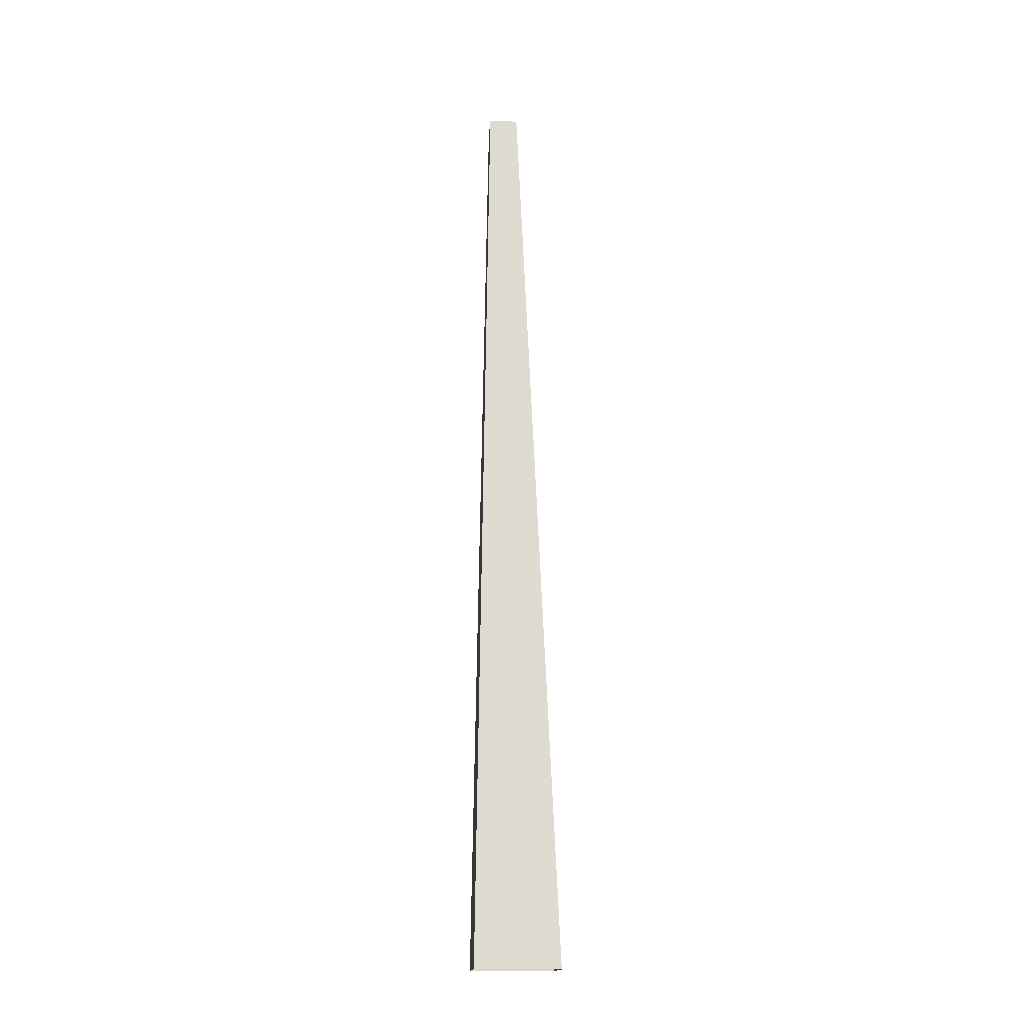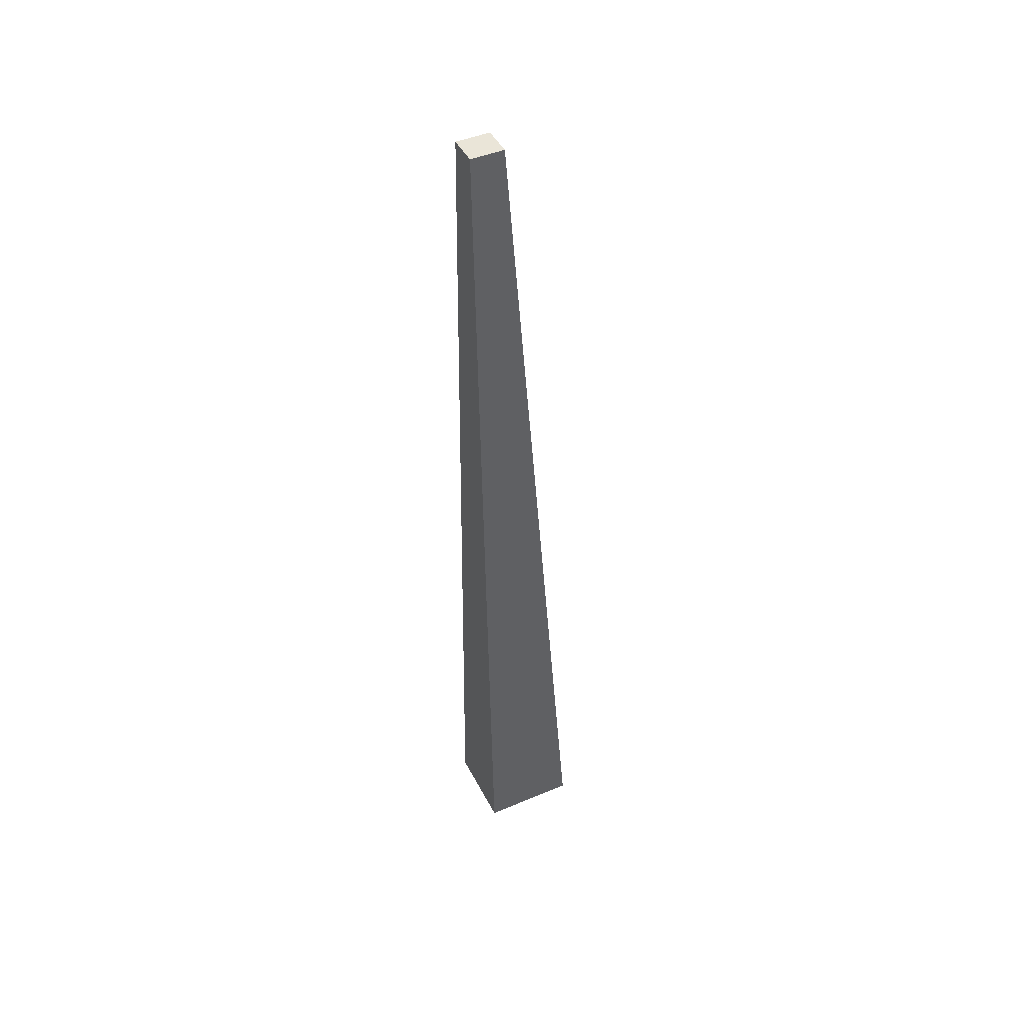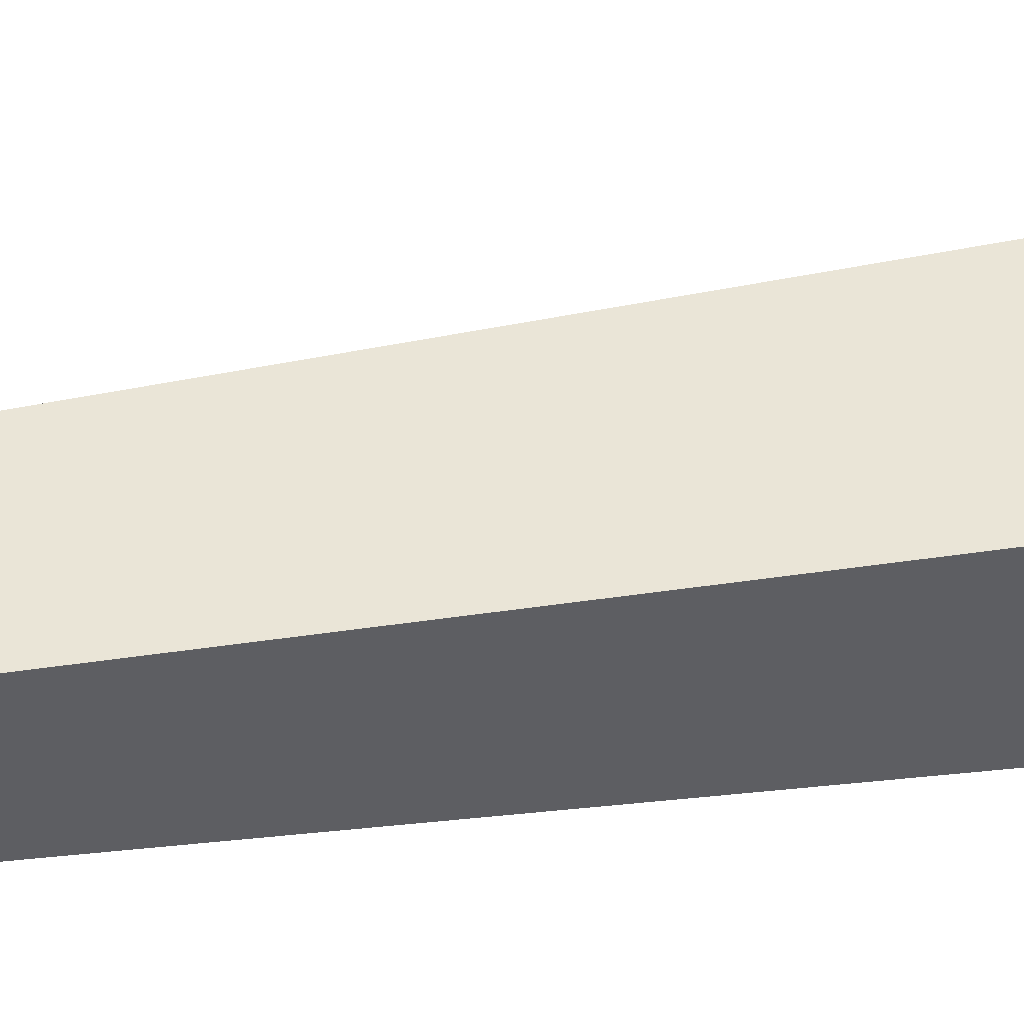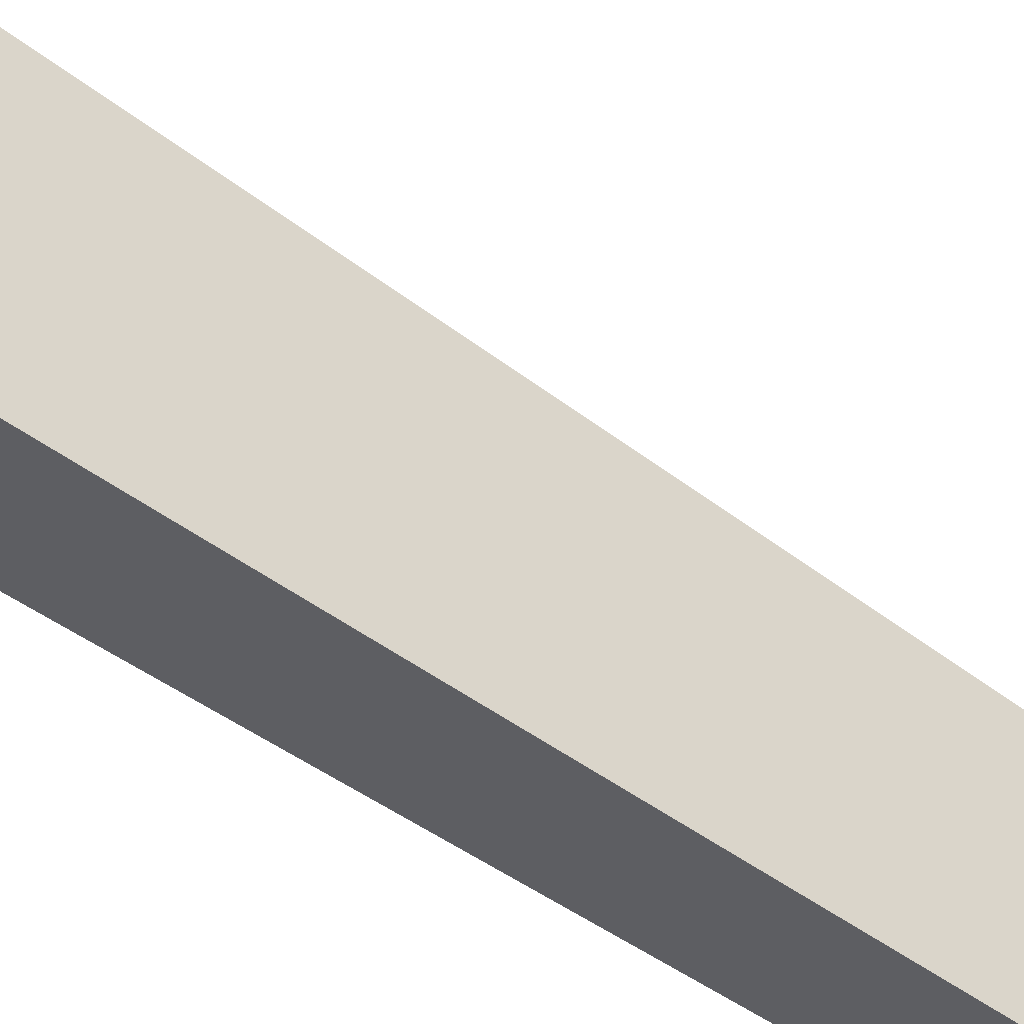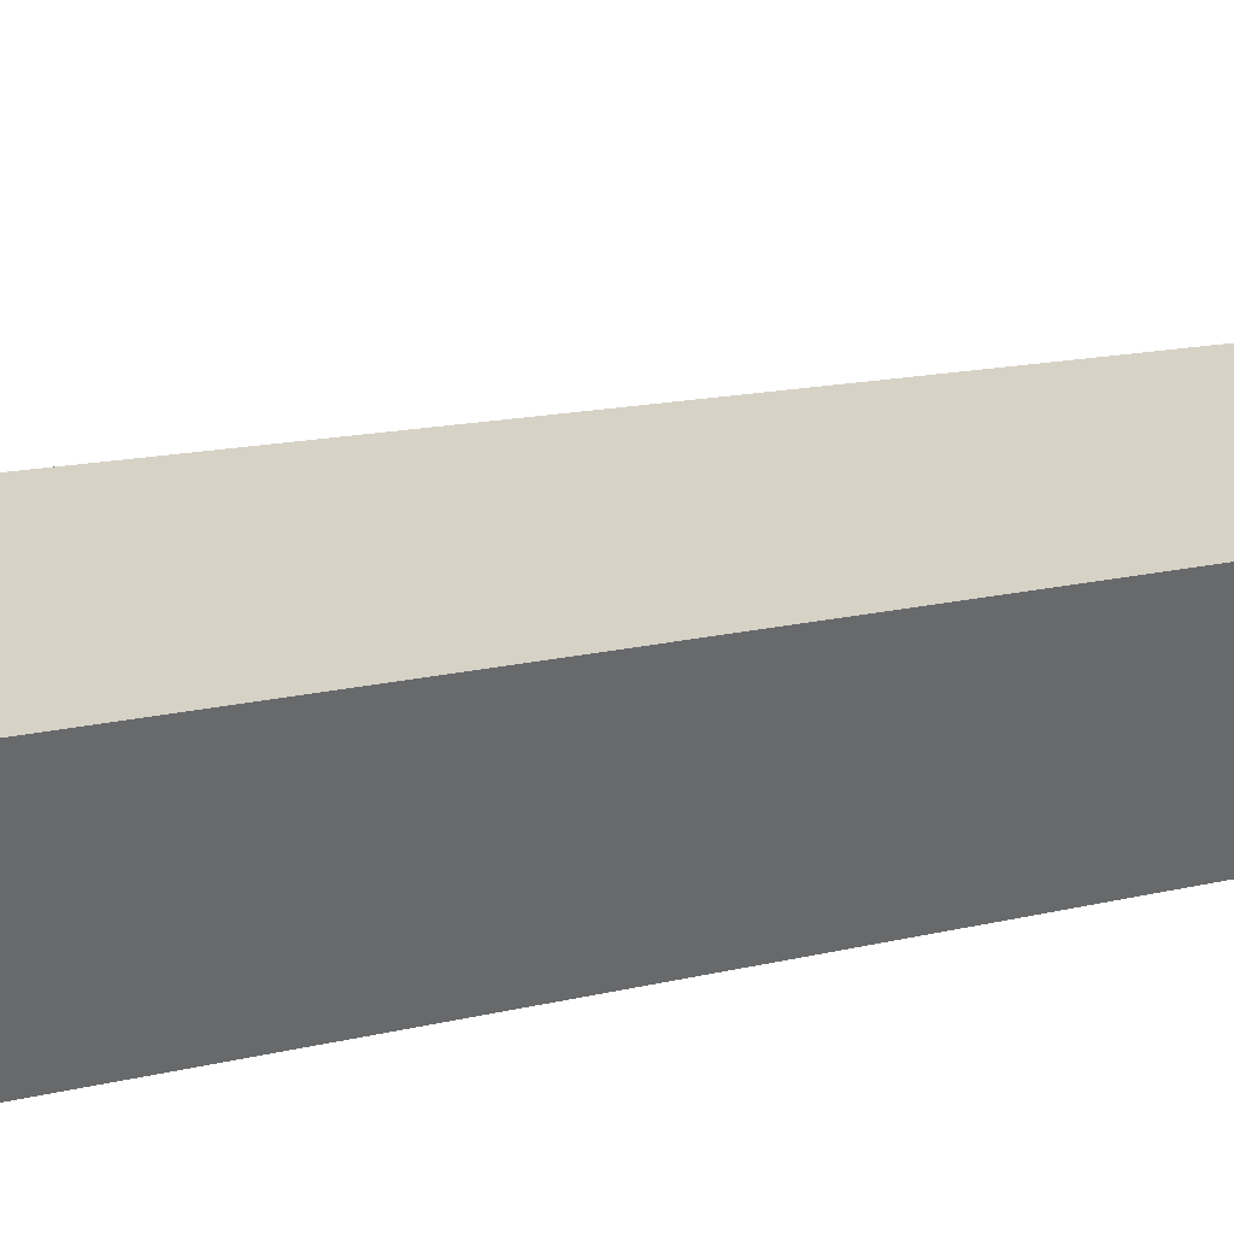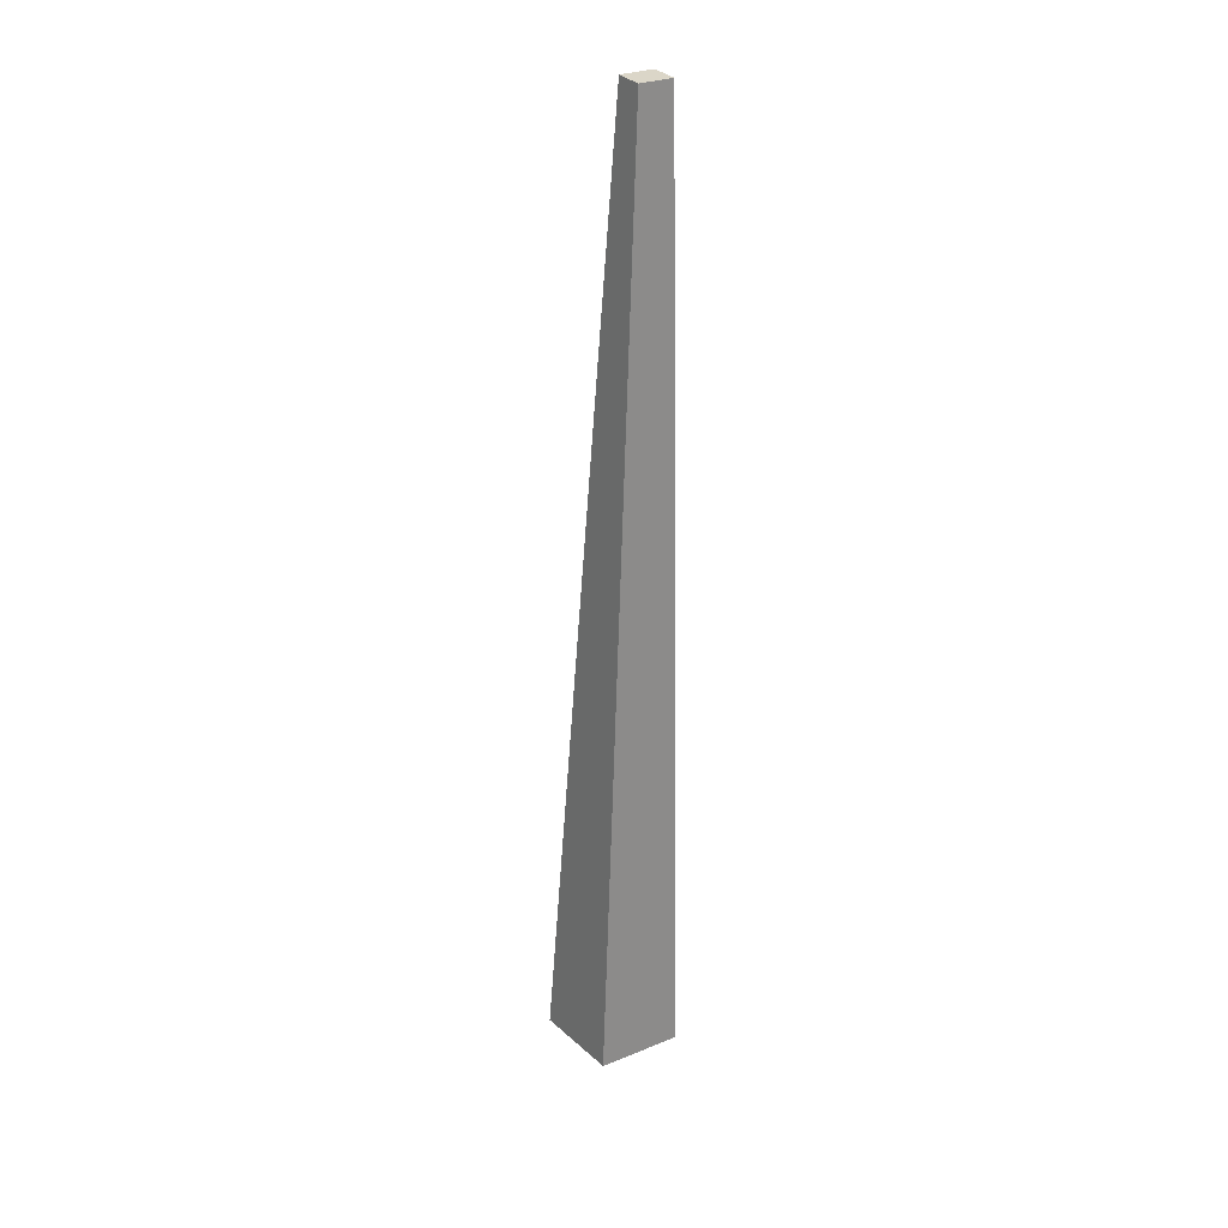
<metadata>
{"format":"obj","ext":"obj","renderer":"f3d","projection":"perspective","resolution":1024,"background":"white","views":[{"elev":-15.9,"azim":50.2,"up":"+Y"},{"elev":45.2,"azim":-62.1,"up":"+Y"},{"elev":13.0,"azim":-114.1,"up":"+Z"},{"elev":-78.4,"azim":60.1,"up":"+Z"},{"elev":-20.9,"azim":116.5,"up":"+Z"},{"elev":29.4,"azim":113.4,"up":"+Y"}]}
</metadata>
<code>
g Fir_Tree_OneSided_s_08_Collider
v -0.00986 0 -0.05549
v -0.06358 0 0.01809
v 0.01784 0 0.07754
v 0.0617 0 -0.00375
v -0.04131 1.004 -0.0266
v -0.06008 1.004 -0.000899
v -0.03164 1.004 0.01987
v -0.01287 1.004 -0.005833
f 4 8 7 3
f 3 7 6 2
f 1 5 8 4
f 2 6 5 1
f 6 7 8 5

</code>
